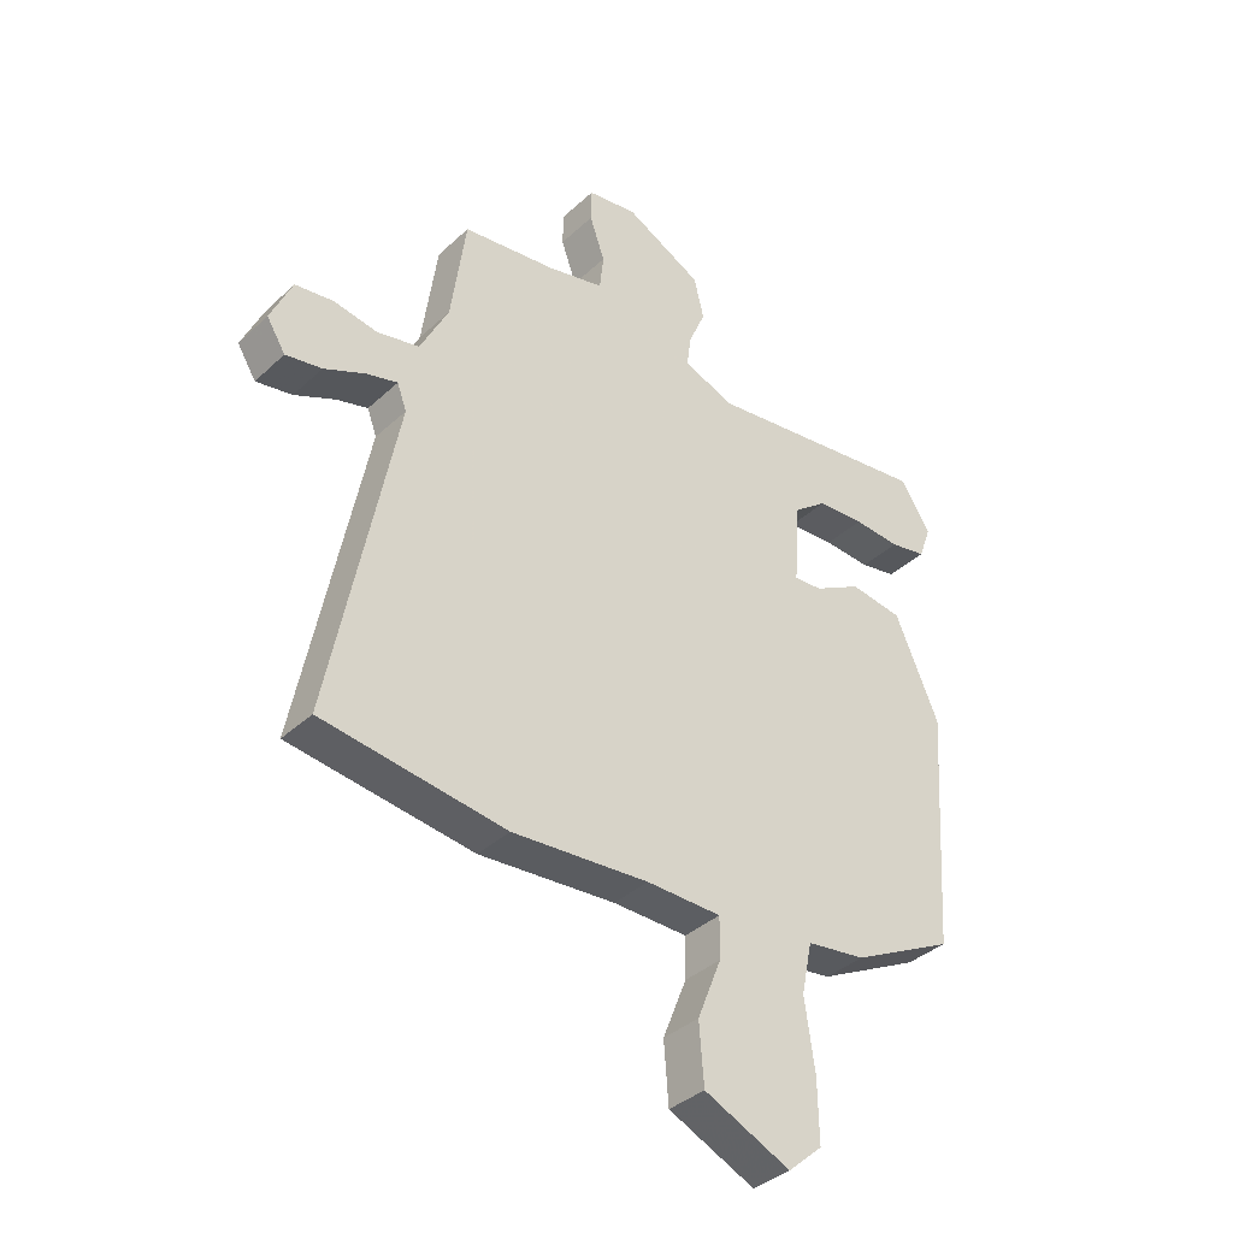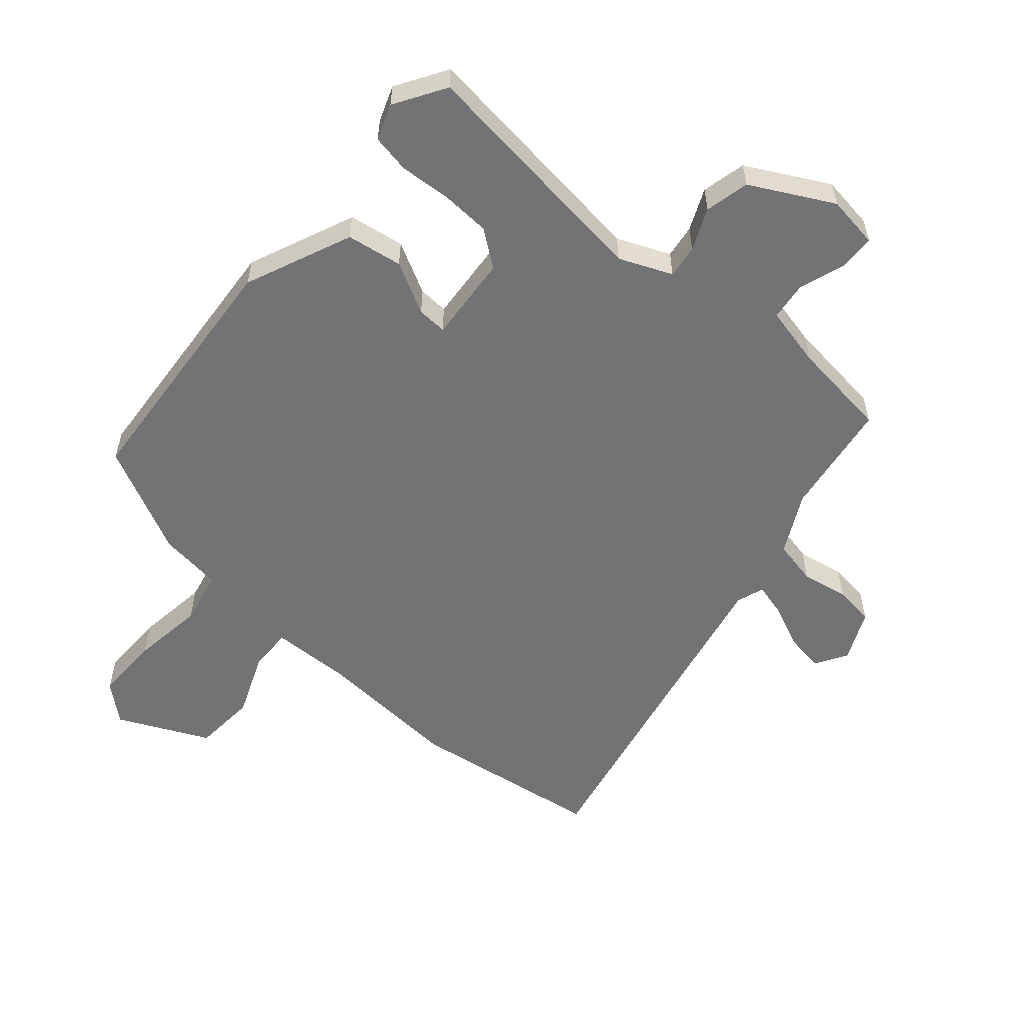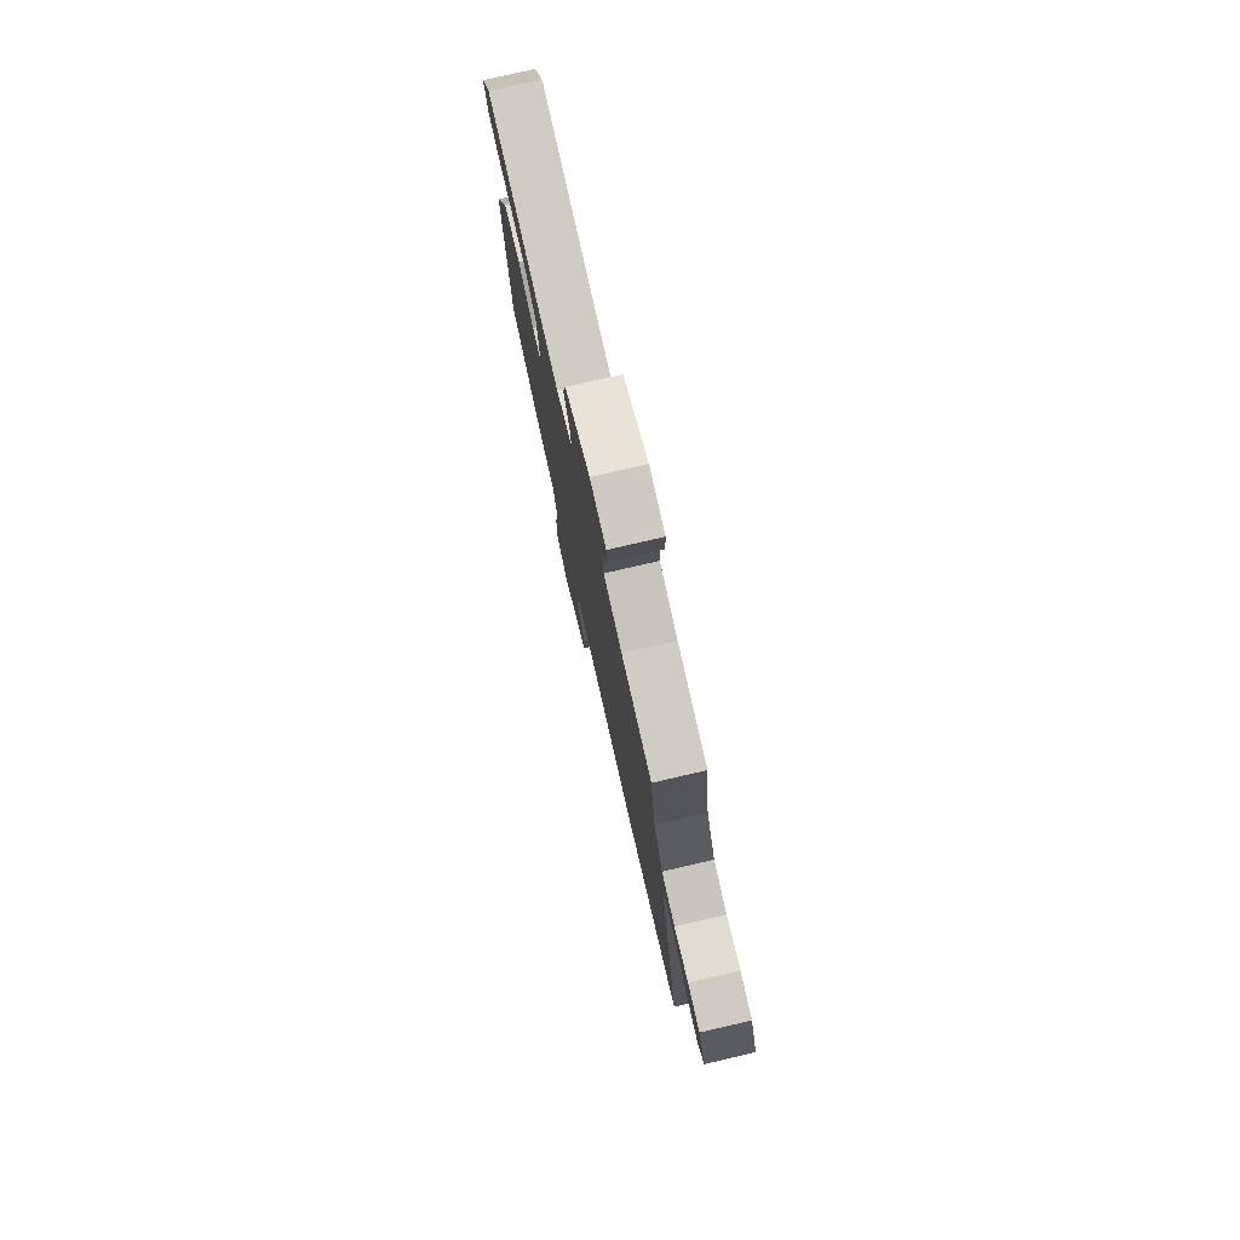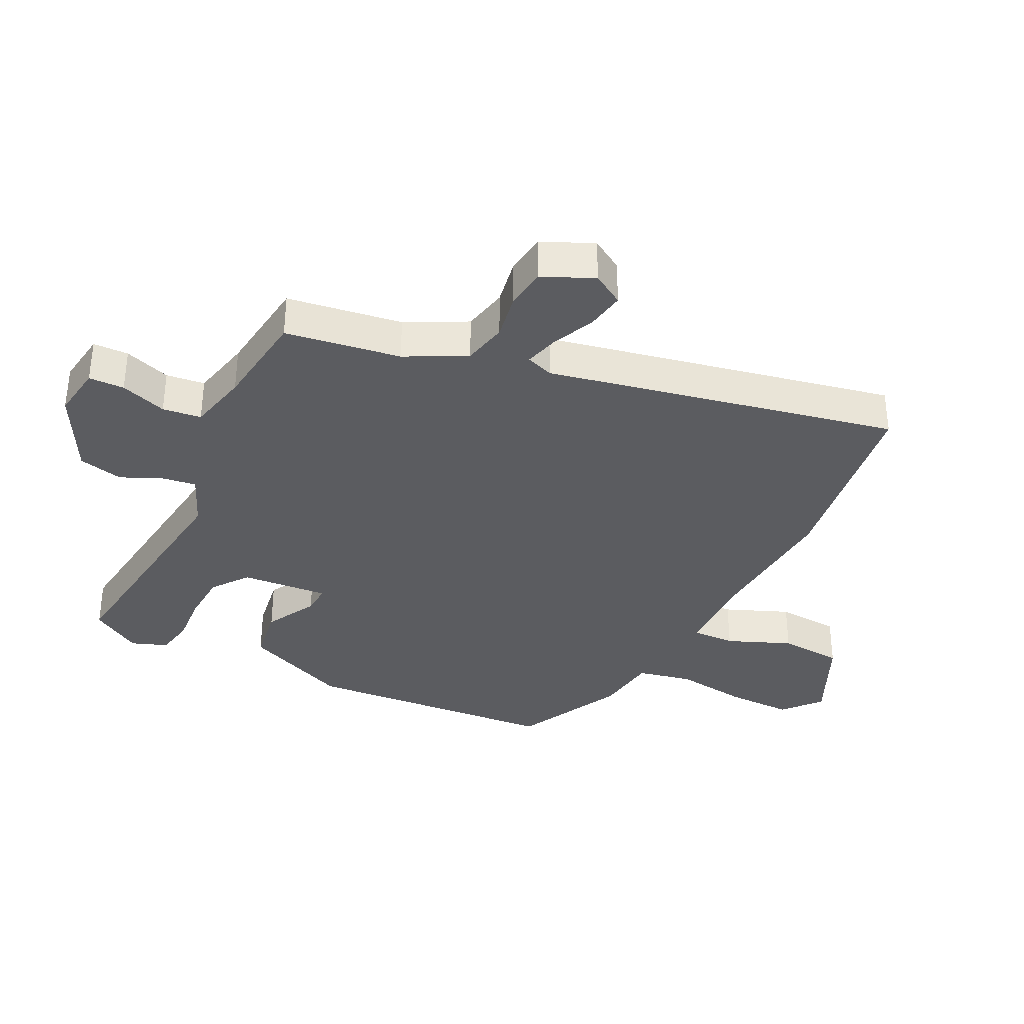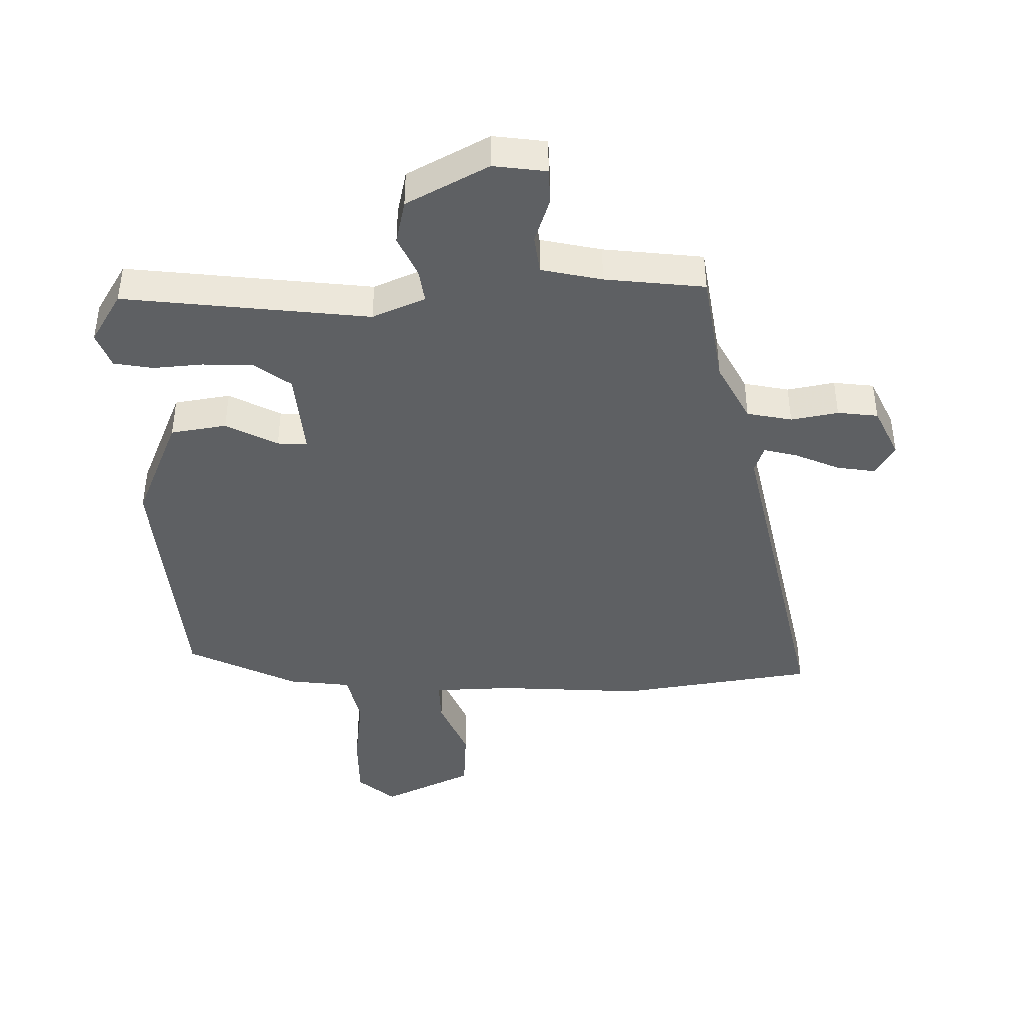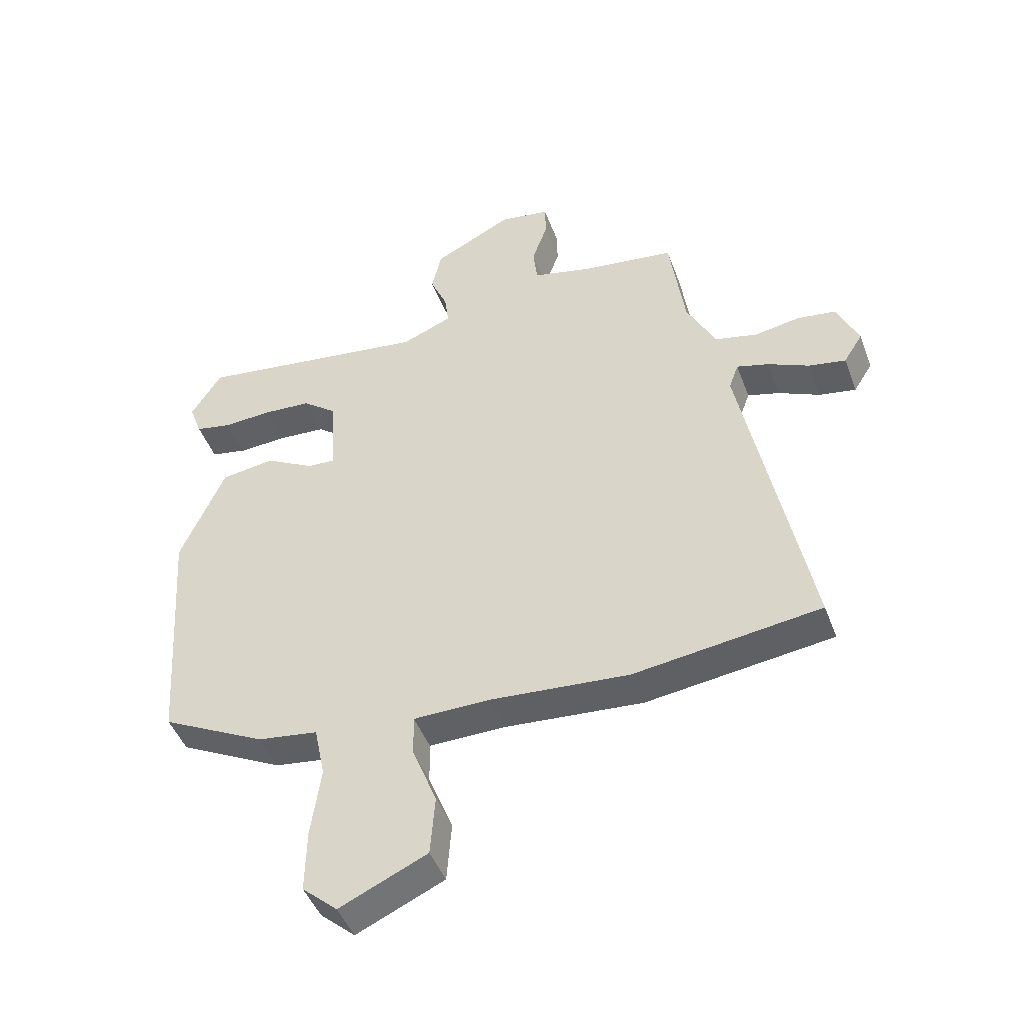
<metadata>
{"format":"obj","ext":"obj","renderer":"f3d","projection":"perspective","resolution":1024,"background":"white","views":[{"elev":-37.2,"azim":139.7,"up":"+Z"},{"elev":-56.0,"azim":-40.3,"up":"+Y"},{"elev":77.8,"azim":77.0,"up":"+Z"},{"elev":-35.3,"azim":64.1,"up":"+Y"},{"elev":-42.2,"azim":2.0,"up":"+Y"},{"elev":-46.0,"azim":19.9,"up":"+Z"}]}
</metadata>
<code>
v 0.659 0.07 -0.479
v 0.345 0.07 -0.521
v 0.111 0.07 -0.503
v -0.017 0.07 -0.505
v -0.016 0.07 -0.575
v 0.025 0.07 -0.678
v 0.017 0.07 -0.78
v -0.13 0.07 -0.847
v -0.189 0.07 -0.795
v -0.187 0.07 -0.689
v -0.17 0.07 -0.571
v -0.188 0.07 -0.483
v -0.289 0.07 -0.469
v -0.464 0.07 -0.38
v -0.492 0.07 0.032
v -0.417 0.07 0.203
v -0.327 0.07 0.216
v -0.245 0.07 0.171
v -0.197 0.07 0.168
v -0.207 0.07 0.308
v -0.264 0.07 0.352
v -0.345 0.07 0.357
v -0.426 0.07 0.352
v -0.488 0.07 0.364
v -0.509 0.07 0.422
v -0.458 0.07 0.503
v -0.065 0.07 0.451
v 0.02 0.07 0.486
v 0.013 0.07 0.54
v -0.016 0.07 0.607
v 0.001 0.07 0.678
v 0.133 0.07 0.746
v 0.218 0.07 0.733
v 0.219 0.07 0.676
v 0.193 0.07 0.602
v 0.2 0.07 0.54
v 0.297 0.07 0.517
v 0.457 0.07 0.496
v 0.483 0.07 0.311
v 0.532 0.07 0.214
v 0.604 0.07 0.198
v 0.68 0.07 0.211
v 0.745 0.07 0.202
v 0.782 0.07 0.12
v 0.75 0.07 0.069
v 0.688 0.07 0.08
v 0.618 0.07 0.112
v 0.564 0.07 0.127
v 0.548 0.07 0.083
v 0.659 0 -0.479
v 0.345 0 -0.521
v 0.111 0 -0.503
v -0.017 0 -0.505
v -0.016 0 -0.575
v 0.025 0 -0.678
v 0.017 0 -0.78
v -0.13 0 -0.847
v -0.189 0 -0.795
v -0.187 0 -0.689
v -0.17 0 -0.571
v -0.188 0 -0.483
v -0.289 0 -0.469
v -0.464 0 -0.38
v -0.492 0 0.032
v -0.417 0 0.203
v -0.327 0 0.216
v -0.245 0 0.171
v -0.197 0 0.168
v -0.207 0 0.308
v -0.264 0 0.352
v -0.345 0 0.357
v -0.426 0 0.352
v -0.488 0 0.364
v -0.509 0 0.422
v -0.458 0 0.503
v -0.065 0 0.451
v 0.02 0 0.486
v 0.013 0 0.54
v -0.016 0 0.607
v 0.001 0 0.678
v 0.133 0 0.746
v 0.218 0 0.733
v 0.219 0 0.676
v 0.193 0 0.602
v 0.2 0 0.54
v 0.297 0 0.517
v 0.457 0 0.496
v 0.483 0 0.311
v 0.532 0 0.214
v 0.604 0 0.198
v 0.68 0 0.211
v 0.745 0 0.202
v 0.782 0 0.12
v 0.75 0 0.069
v 0.688 0 0.08
v 0.618 0 0.112
v 0.564 0 0.127
v 0.548 0 0.083
f 45 46 47
f 44 45 47
f 43 44 47
f 42 43 47
f 41 42 47
f 40 41 47 48
f 39 40 48 49
f 37 38 39
f 1 2 3
f 49 1 3
f 39 49 3
f 37 39 3
f 36 37 3
f 33 34 35
f 32 33 35
f 31 32 35
f 30 31 35
f 29 30 35
f 28 29 35 36
f 25 26 27
f 24 25 27
f 23 24 27
f 22 23 27
f 21 22 27
f 27 28 36
f 21 27 36
f 20 21 36
f 16 17 18
f 15 16 18
f 14 15 18
f 13 14 18
f 12 13 18
f 11 12 18 19
f 9 10 11
f 8 9 11
f 7 8 11
f 6 7 11
f 5 6 11
f 4 5 11 19
f 19 20 36
f 4 19 36
f 3 4 36
f 96 95 94
f 96 94 93
f 96 93 92
f 96 92 91
f 96 91 90
f 97 96 90 89
f 98 97 89 88
f 88 87 86
f 52 51 50
f 52 50 98
f 52 98 88
f 52 88 86
f 52 86 85
f 84 83 82
f 84 82 81
f 84 81 80
f 84 80 79
f 84 79 78
f 85 84 78 77
f 76 75 74
f 76 74 73
f 76 73 72
f 76 72 71
f 76 71 70
f 85 77 76
f 85 76 70
f 85 70 69
f 67 66 65
f 67 65 64
f 67 64 63
f 67 63 62
f 67 62 61
f 68 67 61 60
f 60 59 58
f 60 58 57
f 60 57 56
f 60 56 55
f 60 55 54
f 68 60 54 53
f 85 69 68
f 85 68 53
f 85 53 52
f 1 50 51 2
f 2 51 52 3
f 3 52 53 4
f 4 53 54 5
f 5 54 55 6
f 6 55 56 7
f 7 56 57 8
f 8 57 58 9
f 9 58 59 10
f 10 59 60 11
f 11 60 61 12
f 12 61 62 13
f 13 62 63 14
f 14 63 64 15
f 15 64 65 16
f 16 65 66 17
f 17 66 67 18
f 18 67 68 19
f 19 68 69 20
f 20 69 70 21
f 21 70 71 22
f 22 71 72 23
f 23 72 73 24
f 24 73 74 25
f 25 74 75 26
f 26 75 76 27
f 27 76 77 28
f 28 77 78 29
f 29 78 79 30
f 30 79 80 31
f 31 80 81 32
f 32 81 82 33
f 33 82 83 34
f 34 83 84 35
f 35 84 85 36
f 36 85 86 37
f 37 86 87 38
f 38 87 88 39
f 39 88 89 40
f 40 89 90 41
f 41 90 91 42
f 42 91 92 43
f 43 92 93 44
f 44 93 94 45
f 45 94 95 46
f 46 95 96 47
f 47 96 97 48
f 48 97 98 49
f 49 98 50 1

</code>
